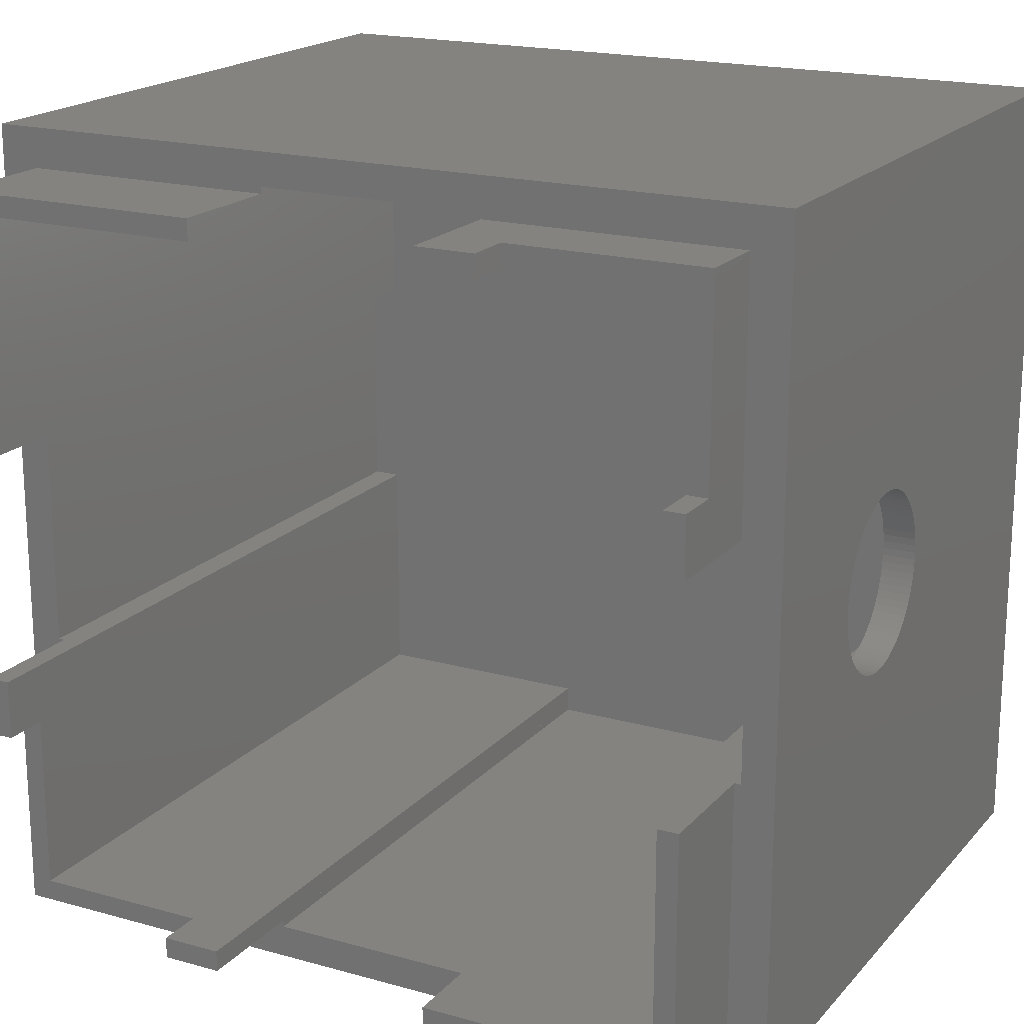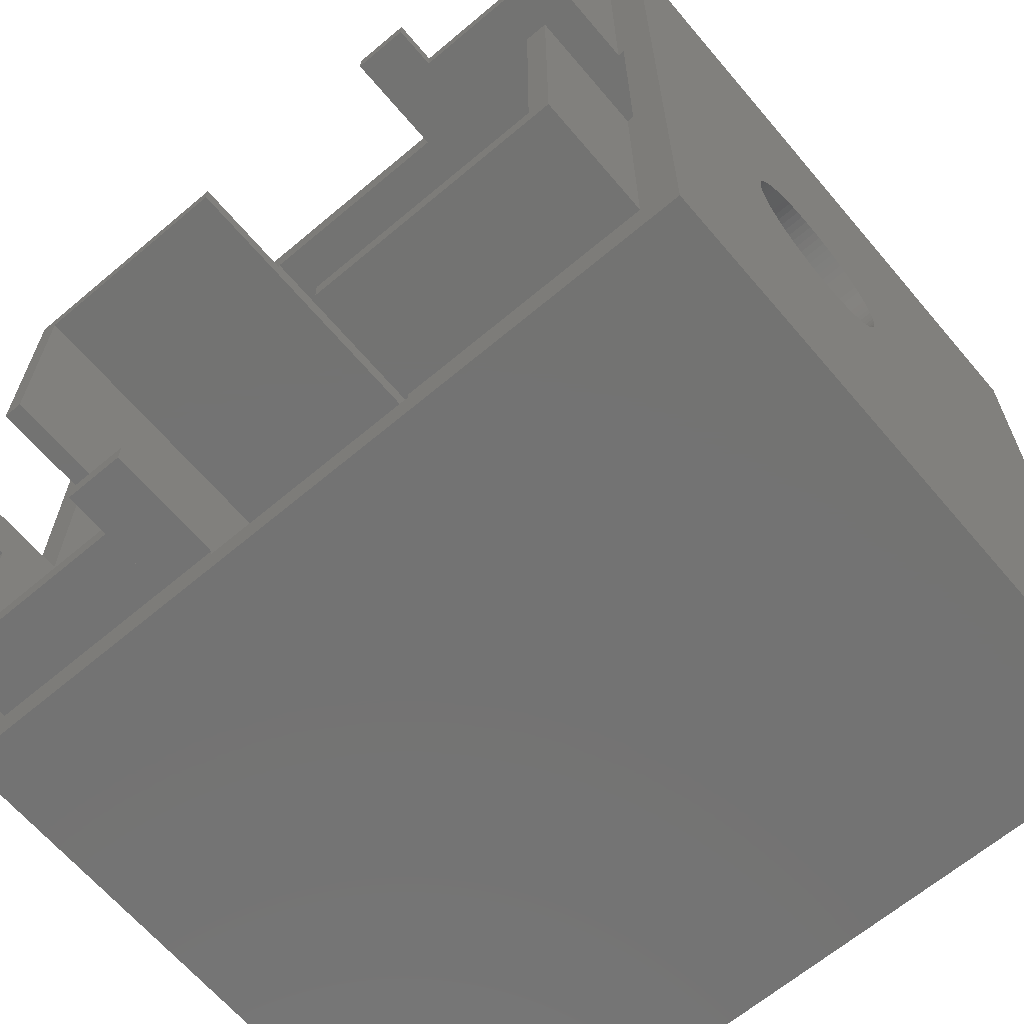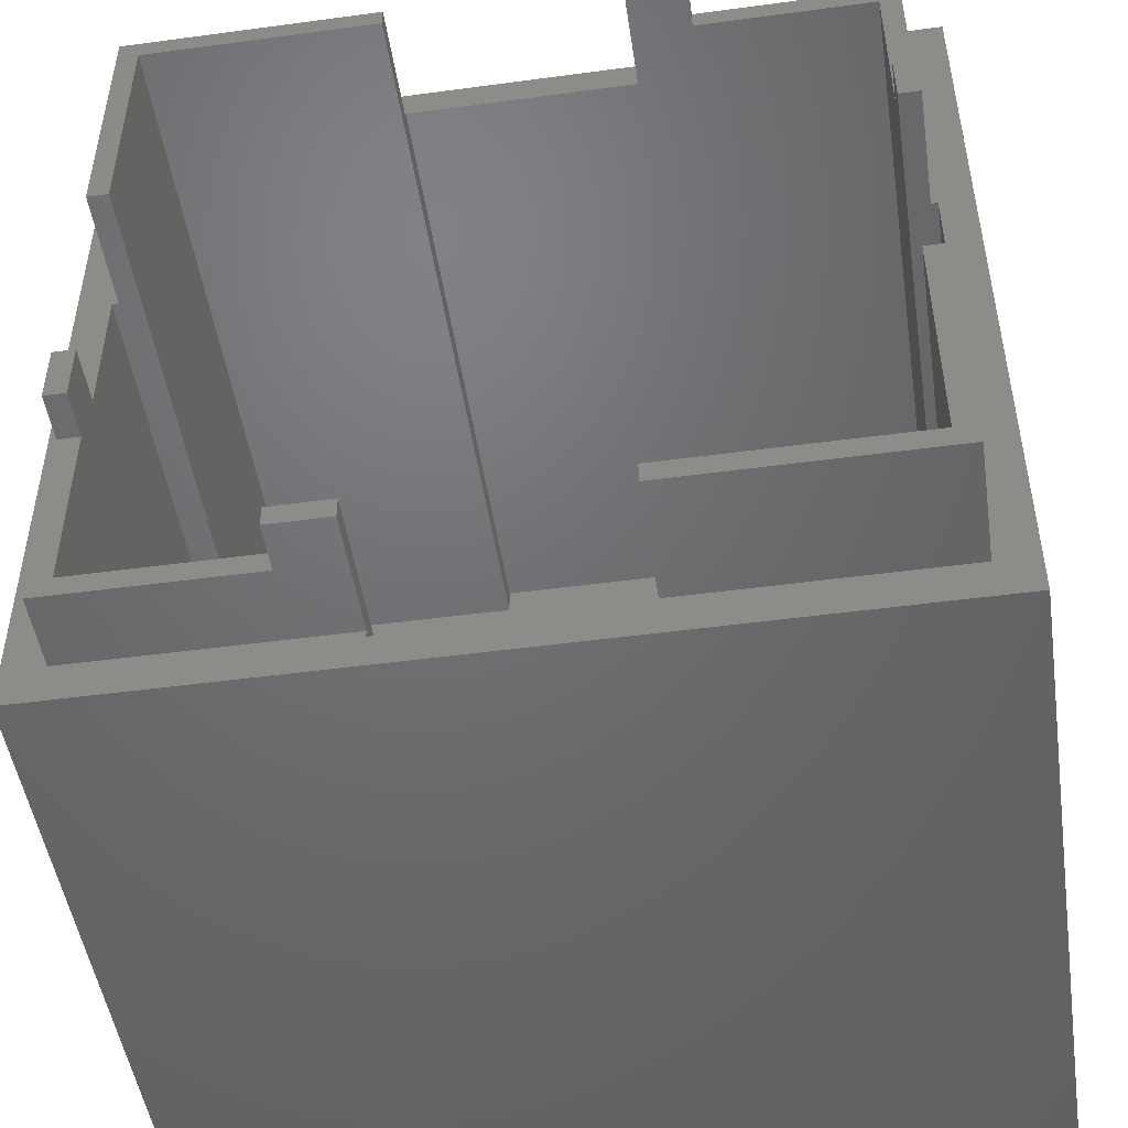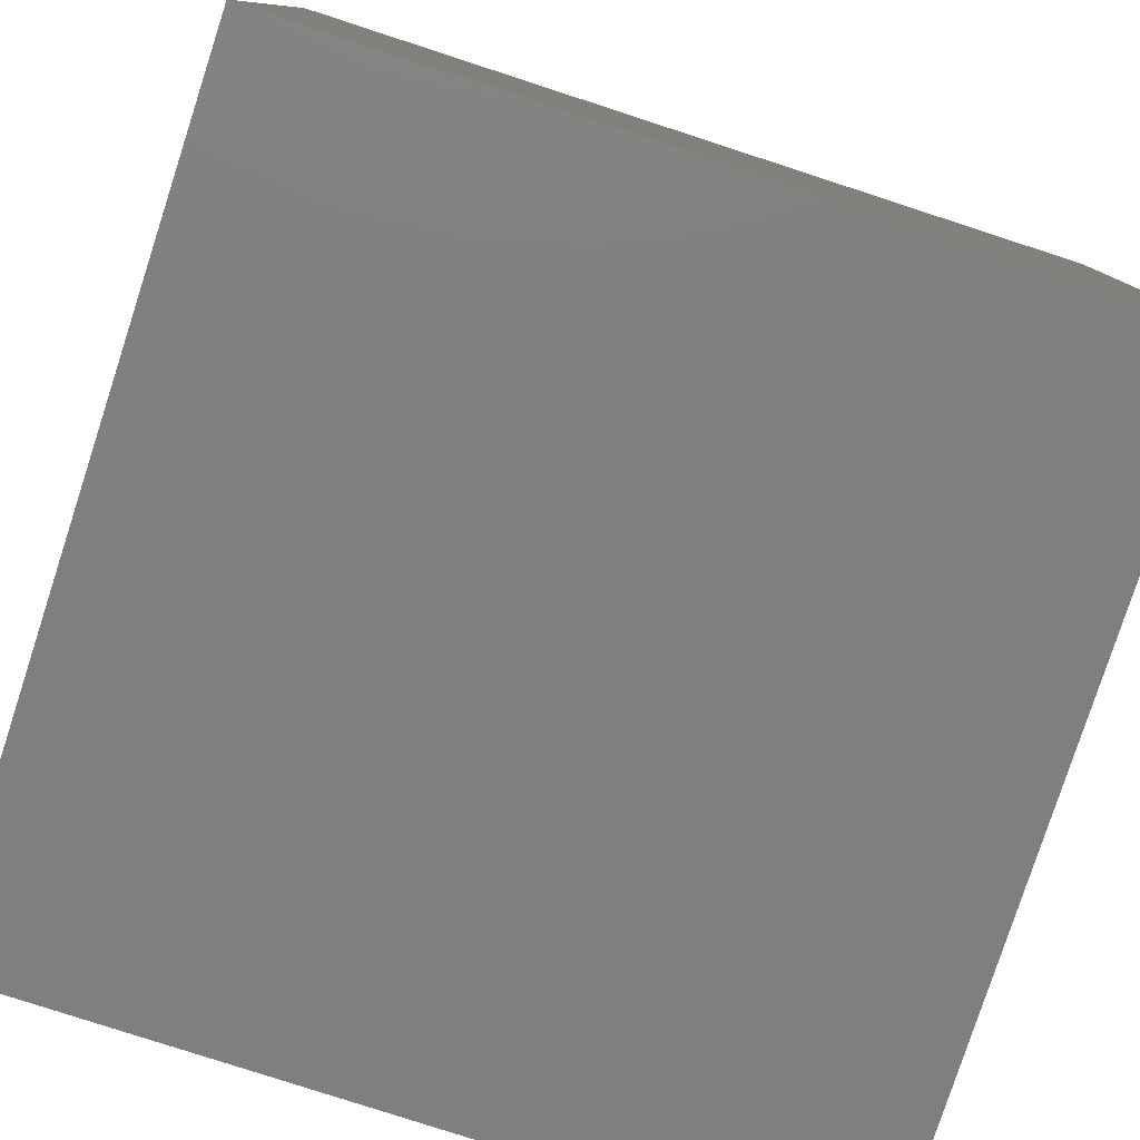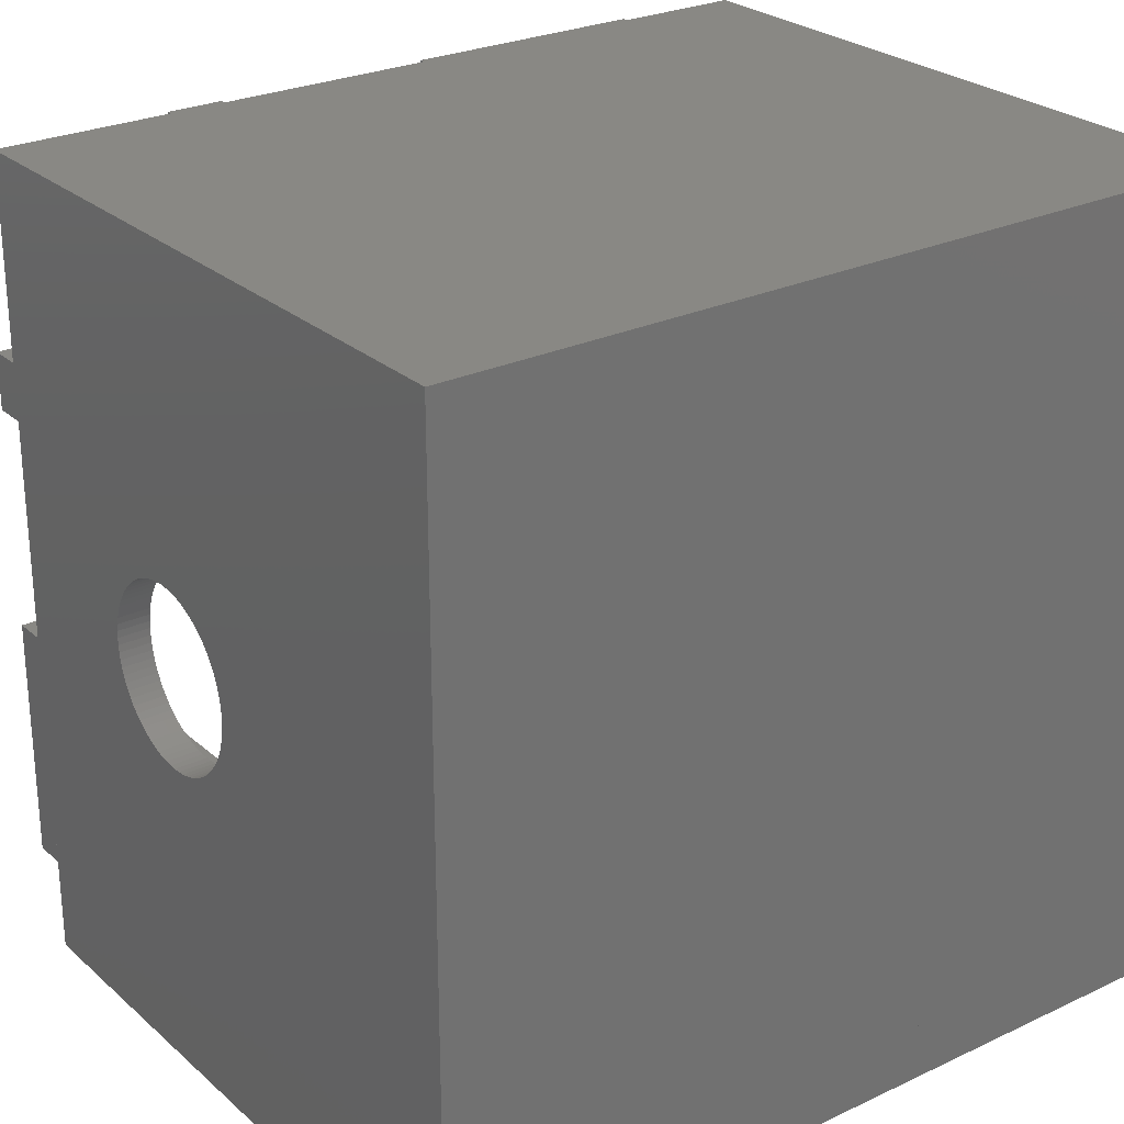
<metadata>
{"format":"stl","ext":"stl","renderer":"f3d","projection":"perspective","resolution":1024,"background":"white","views":[{"elev":18.7,"azim":28.1,"up":"+Y"},{"elev":-65.1,"azim":40.3,"up":"+Y"},{"elev":-49.0,"azim":8.5,"up":"+Y"},{"elev":-79.6,"azim":-108.0,"up":"+Z"},{"elev":26.1,"azim":143.4,"up":"+Y"}]}
</metadata>
<code>
# stl→obj: 253 verts, 514 faces
v 14.61 -3.481 15.6
v 14.61 -3.492 15.88
v 15.88 -3.492 15.88
v 15.88 -3.481 15.6
v 15.88 -3.448 15.32
v 14.61 -3.448 15.32
v 15.88 -3.394 15.05
v 14.61 -3.394 15.05
v 15.88 -3.317 14.78
v 14.61 -3.317 14.78
v 15.88 -3.22 14.52
v 14.61 -3.22 14.52
v 15.88 -3.102 14.27
v 14.61 -3.102 14.27
v 15.88 -2.965 14.03
v 14.61 -2.965 14.03
v 15.88 -2.809 13.8
v 14.61 -2.809 13.8
v 15.88 -2.635 13.58
v 14.61 -2.635 13.58
v 15.88 -2.445 13.38
v 14.61 -2.445 13.38
v 15.88 -2.239 13.19
v 14.61 -2.239 13.19
v 15.88 -2.019 13.03
v 14.61 -2.019 13.03
v 15.88 -1.786 12.87
v 14.61 -1.786 12.87
v 15.88 -1.542 12.74
v 14.61 -1.542 12.74
v 15.88 -1.288 12.63
v 14.61 -1.288 12.63
v 15.88 -1.026 12.54
v 14.61 -1.026 12.54
v 15.88 -0.7578 12.47
v 14.61 -0.7578 12.47
v 15.88 -0.4845 12.42
v 14.61 -0.4845 12.42
v 15.88 -0.2082 12.39
v 14.61 -0.2082 12.39
v 15.88 0.06944 12.38
v 14.61 0.06944 12.38
v 15.88 0.3466 12.4
v 14.61 0.3466 12.4
v 15.88 0.6217 12.44
v 14.61 0.6217 12.44
v 15.88 0.8927 12.5
v 14.61 0.8927 12.5
v 15.88 1.158 12.58
v 14.61 1.158 12.58
v 15.88 1.416 12.68
v 14.61 1.416 12.68
v 15.88 1.665 12.81
v 14.61 1.665 12.81
v 15.88 1.904 12.95
v 14.61 1.904 12.95
v 15.88 2.131 13.11
v 14.61 2.131 13.11
v 15.88 2.344 13.29
v 14.61 2.344 13.29
v 15.88 2.542 13.48
v 14.61 2.542 13.48
v 15.88 2.724 13.69
v 14.61 2.724 13.69
v 15.88 2.889 13.91
v 14.61 2.889 13.91
v 15.88 3.036 14.15
v 14.61 3.036 14.15
v 15.88 3.164 14.4
v 14.61 3.164 14.4
v 15.88 3.271 14.65
v 14.61 3.271 14.65
v 15.88 3.358 14.92
v 14.61 3.358 14.92
v 15.88 3.424 15.19
v 14.61 3.424 15.19
v 15.88 3.468 15.46
v 14.61 3.468 15.46
v 15.88 3.49 15.74
v 14.61 3.49 15.74
v 15.88 3.49 16.01
v 14.61 3.49 16.01
v 15.88 3.468 16.29
v 14.61 3.468 16.29
v 15.88 3.424 16.56
v 14.61 3.424 16.56
v 15.88 3.358 16.83
v 14.61 3.358 16.83
v 15.88 3.271 17.1
v 14.61 3.271 17.1
v 15.88 3.164 17.35
v 14.61 3.164 17.35
v 15.88 3.036 17.6
v 14.61 3.036 17.6
v 15.88 2.889 17.84
v 14.61 2.889 17.84
v 15.88 2.724 18.06
v 14.61 2.724 18.06
v 15.88 2.542 18.27
v 14.61 2.542 18.27
v 15.88 2.344 18.46
v 14.61 2.344 18.46
v 15.88 2.131 18.64
v 14.61 2.131 18.64
v 15.88 1.904 18.8
v 14.61 1.904 18.8
v 15.88 1.665 18.94
v 14.61 1.665 18.94
v 15.88 1.416 19.07
v 14.61 1.416 19.07
v 15.88 1.158 19.17
v 14.61 1.158 19.17
v 15.88 0.8927 19.25
v 14.61 0.8927 19.25
v 15.88 0.6217 19.31
v 14.61 0.6217 19.31
v 15.88 0.3466 19.35
v 14.61 0.3466 19.35
v 15.88 0.06944 19.37
v 14.61 0.06944 19.37
v 15.88 -0.2082 19.36
v 14.61 -0.2082 19.36
v 15.88 -0.4845 19.33
v 14.61 -0.4845 19.33
v 15.88 -0.7578 19.28
v 14.61 -0.7578 19.28
v 15.88 -1.026 19.21
v 14.61 -1.026 19.21
v 15.88 -1.288 19.12
v 14.61 -1.288 19.12
v 15.88 -1.542 19.01
v 14.61 -1.542 19.01
v 15.88 -1.786 18.88
v 14.61 -1.786 18.88
v 15.88 -2.019 18.72
v 14.61 -2.019 18.72
v 15.88 -2.239 18.56
v 14.61 -2.239 18.56
v 15.88 -2.445 18.37
v 14.61 -2.445 18.37
v 15.88 -2.635 18.17
v 14.61 -2.635 18.17
v 15.88 -2.809 17.95
v 14.61 -2.809 17.95
v 15.88 -2.965 17.72
v 14.61 -2.965 17.72
v 15.88 -3.102 17.48
v 14.61 -3.102 17.48
v 15.88 -3.22 17.23
v 14.61 -3.22 17.23
v 15.88 -3.317 16.97
v 14.61 -3.317 16.97
v 15.88 -3.394 16.7
v 14.61 -3.394 16.7
v 15.88 -3.448 16.43
v 14.61 -3.448 16.43
v 15.88 -3.481 16.15
v 14.61 -3.481 16.15
v -6.731 -13.54 1.27
v -13.54 -13.54 1.27
v -6.731 -13.54 28.51
v -13.54 -13.54 28.51
v -6.731 -13.54 0
v -6.731 -14.35 0
v -6.731 -14.35 25.72
v -6.731 -14.35 28.51
v -14.35 -14.35 25.72
v -14.35 -14.35 28.51
v -13.54 -6.731 28.51
v -14.35 -6.731 28.51
v -4.445 -13.54 0
v -4.445 -13.54 1.27
v 14.35 6.731 28.51
v 13.54 6.731 28.51
v 14.35 6.731 30.29
v 13.54 6.731 30.29
v 14.35 4.445 30.29
v 13.54 4.445 30.29
v -13.54 -4.445 1.27
v -13.54 -4.445 30.29
v -13.54 -6.731 30.29
v -14.35 -4.445 30.29
v -14.35 -4.445 25.72
v -14.35 -6.731 30.29
v 13.54 -13.54 1.27
v 4.445 -13.54 1.27
v 13.54 -13.54 30.29
v 4.445 -13.54 30.29
v 4.445 -14.35 25.72
v 14.35 -14.35 25.72
v 4.445 -14.35 30.29
v 14.35 -14.35 30.29
v 13.54 -4.445 1.27
v 13.54 -4.445 30.29
v 14.35 -4.445 25.72
v 14.35 -4.445 30.29
v -4.445 -14.35 1.27
v -4.445 -14.35 0
v 4.445 14.61 1.27
v -4.445 14.61 1.27
v 4.445 13.54 1.27
v -4.445 13.54 1.27
v 13.54 4.445 1.27
v -13.54 4.445 1.27
v 4.445 -14.61 1.27
v -4.445 -14.61 1.27
v -13.54 13.54 1.27
v -14.61 4.445 1.27
v -14.61 -4.445 1.27
v 14.61 -4.445 1.27
v 14.61 4.445 1.27
v 13.54 13.54 1.27
v 14.35 4.445 25.72
v 14.61 4.445 25.72
v 14.61 -4.445 25.72
v 4.445 -14.61 25.72
v -4.445 -14.61 25.72
v -4.445 -14.35 25.72
v -14.61 -4.445 25.72
v -14.61 4.445 25.72
v -4.445 14.61 25.72
v 4.445 14.61 25.72
v 15.88 -15.88 25.72
v 15.88 15.88 25.72
v 15.88 15.88 0
v 15.88 -15.88 0
v -15.88 -15.88 0
v -15.88 -15.88 25.72
v -15.88 15.88 0
v -15.88 15.88 25.72
v 4.445 14.35 25.72
v 14.35 14.35 25.72
v -14.35 14.35 25.72
v -14.35 4.445 25.72
v -4.445 14.35 25.72
v 14.35 14.35 28.51
v 6.731 14.35 28.51
v 4.445 14.35 30.29
v 6.731 14.35 30.29
v 13.54 13.54 28.51
v 6.731 13.54 28.51
v 6.731 13.54 30.29
v 4.445 13.54 30.29
v -13.54 13.54 30.29
v -4.445 13.54 30.29
v -4.445 14.35 30.29
v -14.35 14.35 30.29
v -13.54 4.445 30.29
v -14.35 4.445 30.29
v -4.445 -13.54 30.29
v -6.731 -13.54 30.29
v -4.445 -14.35 30.29
v -6.731 -14.35 30.29
f 1 2 3
f 4 1 3
f 4 5 1
f 1 5 6
f 6 5 7
f 8 7 9
f 10 9 11
f 12 11 13
f 14 13 15
f 16 15 17
f 18 17 19
f 20 19 21
f 22 21 23
f 24 23 25
f 26 25 27
f 28 27 29
f 30 29 31
f 32 31 33
f 34 33 35
f 36 35 37
f 38 37 39
f 40 39 41
f 42 41 43
f 44 43 45
f 46 45 47
f 48 47 49
f 50 49 51
f 52 51 53
f 54 53 55
f 56 55 57
f 58 57 59
f 60 59 61
f 62 61 63
f 64 63 65
f 66 65 67
f 68 67 69
f 70 69 71
f 72 71 73
f 74 73 75
f 76 75 77
f 78 77 79
f 80 79 81
f 82 81 83
f 84 83 85
f 86 85 87
f 88 87 89
f 90 89 91
f 92 91 93
f 94 93 95
f 96 95 97
f 98 97 99
f 100 99 101
f 102 101 103
f 104 103 105
f 106 105 107
f 108 107 109
f 110 109 111
f 112 111 113
f 114 113 115
f 116 115 117
f 118 117 119
f 120 119 121
f 122 121 123
f 124 123 125
f 126 125 127
f 128 127 129
f 130 129 131
f 132 131 133
f 134 133 135
f 136 135 137
f 138 137 139
f 140 139 141
f 142 141 143
f 144 143 145
f 146 145 147
f 148 147 149
f 150 149 151
f 152 151 153
f 154 153 155
f 156 155 157
f 158 157 3
f 2 158 3
f 158 156 157
f 156 154 155
f 154 152 153
f 152 150 151
f 150 148 149
f 148 146 147
f 146 144 145
f 144 142 143
f 142 140 141
f 140 138 139
f 138 136 137
f 136 134 135
f 134 132 133
f 132 130 131
f 130 128 129
f 128 126 127
f 126 124 125
f 124 122 123
f 122 120 121
f 120 118 119
f 118 116 117
f 116 114 115
f 114 112 113
f 112 110 111
f 110 108 109
f 108 106 107
f 106 104 105
f 104 102 103
f 102 100 101
f 100 98 99
f 98 96 97
f 96 94 95
f 94 92 93
f 92 90 91
f 90 88 89
f 88 86 87
f 86 84 85
f 84 82 83
f 82 80 81
f 80 78 79
f 78 76 77
f 76 74 75
f 74 72 73
f 72 70 71
f 70 68 69
f 68 66 67
f 66 64 65
f 64 62 63
f 62 60 61
f 60 58 59
f 58 56 57
f 56 54 55
f 54 52 53
f 52 50 51
f 50 48 49
f 48 46 47
f 46 44 45
f 44 42 43
f 42 40 41
f 40 38 39
f 38 36 37
f 36 34 35
f 34 32 33
f 32 30 31
f 30 28 29
f 28 26 27
f 26 24 25
f 24 22 23
f 22 20 21
f 20 18 19
f 18 16 17
f 16 14 15
f 14 12 13
f 12 10 11
f 10 8 9
f 8 6 7
f 159 160 161
f 161 160 162
f 163 159 164
f 164 159 165
f 165 159 161
f 166 165 161
f 167 165 168
f 168 165 166
f 169 170 162
f 162 170 168
f 166 162 168
f 166 161 162
f 163 171 159
f 159 171 172
f 173 174 175
f 175 174 176
f 175 176 177
f 177 176 178
f 162 160 169
f 169 160 179
f 180 169 179
f 180 181 169
f 182 183 170
f 184 182 170
f 168 170 167
f 167 170 183
f 170 169 184
f 184 169 181
f 184 181 182
f 182 181 180
f 185 186 187
f 187 186 188
f 189 190 191
f 191 190 192
f 193 185 194
f 194 185 187
f 190 195 192
f 192 195 196
f 188 191 187
f 187 191 192
f 196 187 192
f 196 194 187
f 197 172 198
f 198 172 171
f 199 200 201
f 201 200 202
f 203 202 204
f 193 204 179
f 186 179 172
f 197 186 172
f 197 205 186
f 197 206 205
f 202 207 204
f 204 208 179
f 179 208 209
f 160 159 179
f 179 159 172
f 185 193 186
f 186 193 179
f 204 193 203
f 203 193 210
f 211 203 210
f 212 201 203
f 203 201 202
f 178 203 213
f 177 178 213
f 214 213 211
f 211 213 203
f 1 210 2
f 1 6 210
f 210 6 8
f 10 210 8
f 10 12 210
f 210 12 14
f 16 210 14
f 16 18 210
f 210 18 20
f 22 210 20
f 22 24 210
f 210 24 26
f 28 210 26
f 28 30 210
f 210 30 32
f 34 210 32
f 34 36 210
f 210 36 38
f 40 210 38
f 40 42 210
f 210 42 211
f 211 42 44
f 46 211 44
f 46 48 211
f 211 48 50
f 52 211 50
f 52 54 211
f 211 54 56
f 58 211 56
f 58 60 211
f 211 60 62
f 64 211 62
f 64 66 211
f 211 66 68
f 70 211 68
f 70 72 211
f 211 72 74
f 76 211 74
f 76 78 211
f 211 78 80
f 214 80 82
f 84 214 82
f 84 86 214
f 214 86 88
f 90 214 88
f 90 92 214
f 214 92 94
f 96 214 94
f 96 98 214
f 214 98 100
f 102 214 100
f 102 104 214
f 214 104 106
f 108 214 106
f 108 110 214
f 214 110 112
f 114 214 112
f 114 116 214
f 214 116 118
f 120 214 118
f 120 215 214
f 120 122 215
f 215 122 124
f 126 215 124
f 126 128 215
f 215 128 130
f 132 215 130
f 132 134 215
f 215 134 136
f 138 215 136
f 138 140 215
f 215 140 142
f 144 215 142
f 144 146 215
f 215 146 148
f 150 215 148
f 150 152 215
f 215 152 154
f 156 215 154
f 156 158 215
f 215 158 2
f 210 215 2
f 211 80 214
f 215 210 195
f 195 210 193
f 194 195 193
f 194 196 195
f 188 186 189
f 191 188 189
f 216 189 205
f 205 189 186
f 205 206 216
f 216 206 217
f 197 218 206
f 206 218 217
f 180 179 183
f 182 180 183
f 219 183 209
f 209 183 179
f 209 208 219
f 219 208 220
f 200 199 221
f 221 199 222
f 198 164 197
f 197 164 165
f 218 197 165
f 4 3 223
f 5 223 7
f 5 4 223
f 3 157 223
f 223 157 155
f 153 223 155
f 153 151 223
f 223 151 149
f 147 223 149
f 147 145 223
f 223 145 143
f 141 223 143
f 141 139 223
f 223 139 137
f 135 223 137
f 135 133 223
f 223 133 131
f 129 223 131
f 129 127 223
f 223 127 125
f 123 223 125
f 123 121 223
f 223 121 119
f 224 119 117
f 115 224 117
f 115 113 224
f 224 113 111
f 109 224 111
f 109 107 224
f 224 107 105
f 103 224 105
f 103 101 224
f 224 101 99
f 97 224 99
f 97 95 224
f 224 95 93
f 91 224 93
f 91 89 224
f 224 89 87
f 85 224 87
f 85 83 224
f 224 83 81
f 79 224 81
f 79 77 224
f 224 77 75
f 225 75 73
f 71 225 73
f 71 69 225
f 225 69 67
f 65 225 67
f 65 63 225
f 225 63 61
f 59 225 61
f 59 57 225
f 225 57 55
f 53 225 55
f 53 51 225
f 225 51 49
f 47 225 49
f 47 45 225
f 225 45 43
f 41 225 43
f 41 226 225
f 41 39 226
f 226 39 37
f 35 226 37
f 35 33 226
f 226 33 31
f 29 226 31
f 29 27 226
f 226 27 25
f 23 226 25
f 23 21 226
f 226 21 19
f 17 226 19
f 17 15 226
f 226 15 13
f 11 226 13
f 11 9 226
f 226 9 7
f 223 226 7
f 223 119 224
f 224 75 225
f 227 226 228
f 228 226 223
f 229 227 230
f 230 227 228
f 225 229 224
f 224 229 230
f 231 232 222
f 222 232 224
f 230 222 224
f 230 221 222
f 230 233 221
f 230 220 233
f 230 228 220
f 220 228 219
f 219 228 167
f 183 219 167
f 213 214 232
f 232 214 224
f 224 214 223
f 223 214 215
f 190 215 195
f 190 223 215
f 190 216 223
f 190 189 216
f 216 217 223
f 223 217 228
f 228 217 165
f 167 228 165
f 217 218 165
f 220 234 233
f 233 235 221
f 177 213 173
f 175 177 173
f 236 173 232
f 232 173 213
f 236 232 237
f 237 232 231
f 238 237 231
f 238 239 237
f 240 212 174
f 174 212 203
f 178 174 203
f 178 176 174
f 174 173 240
f 240 173 236
f 237 240 236
f 237 241 240
f 241 237 242
f 242 237 239
f 243 201 241
f 242 243 241
f 240 241 212
f 212 241 201
f 222 199 231
f 231 199 201
f 243 231 201
f 243 238 231
f 239 238 242
f 242 238 243
f 207 202 244
f 244 202 245
f 245 202 235
f 246 245 235
f 221 235 200
f 200 235 202
f 235 233 246
f 246 233 247
f 204 207 248
f 248 207 244
f 220 208 234
f 234 208 204
f 248 234 204
f 248 249 234
f 233 234 247
f 247 234 249
f 245 246 244
f 244 246 247
f 249 244 247
f 249 248 244
f 225 171 229
f 225 226 171
f 171 226 198
f 198 226 227
f 164 227 163
f 164 198 227
f 227 229 163
f 163 229 171
f 171 163 250
f 250 163 251
f 171 250 198
f 198 250 252
f 164 198 253
f 253 198 252
f 164 253 163
f 163 253 251
f 253 252 251
f 251 252 250
f 163 171 164
f 164 171 198

</code>
